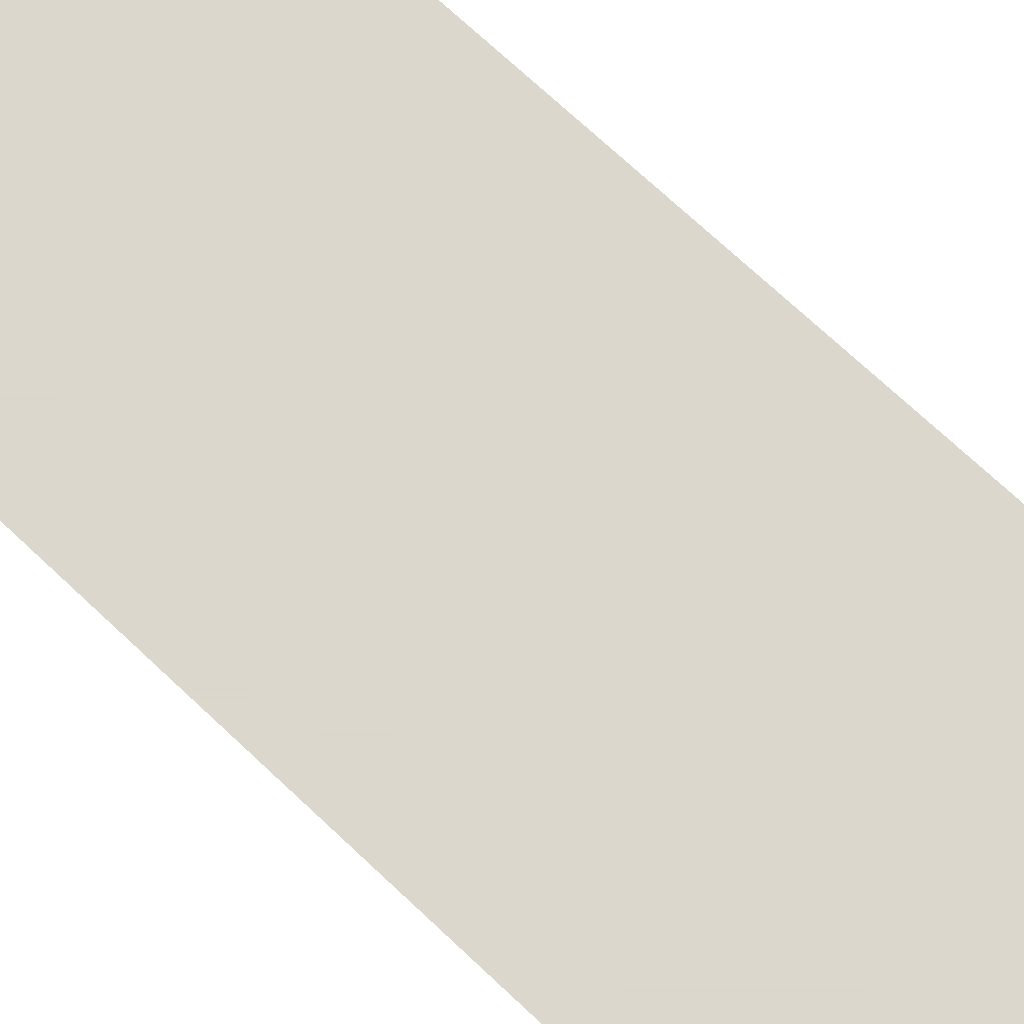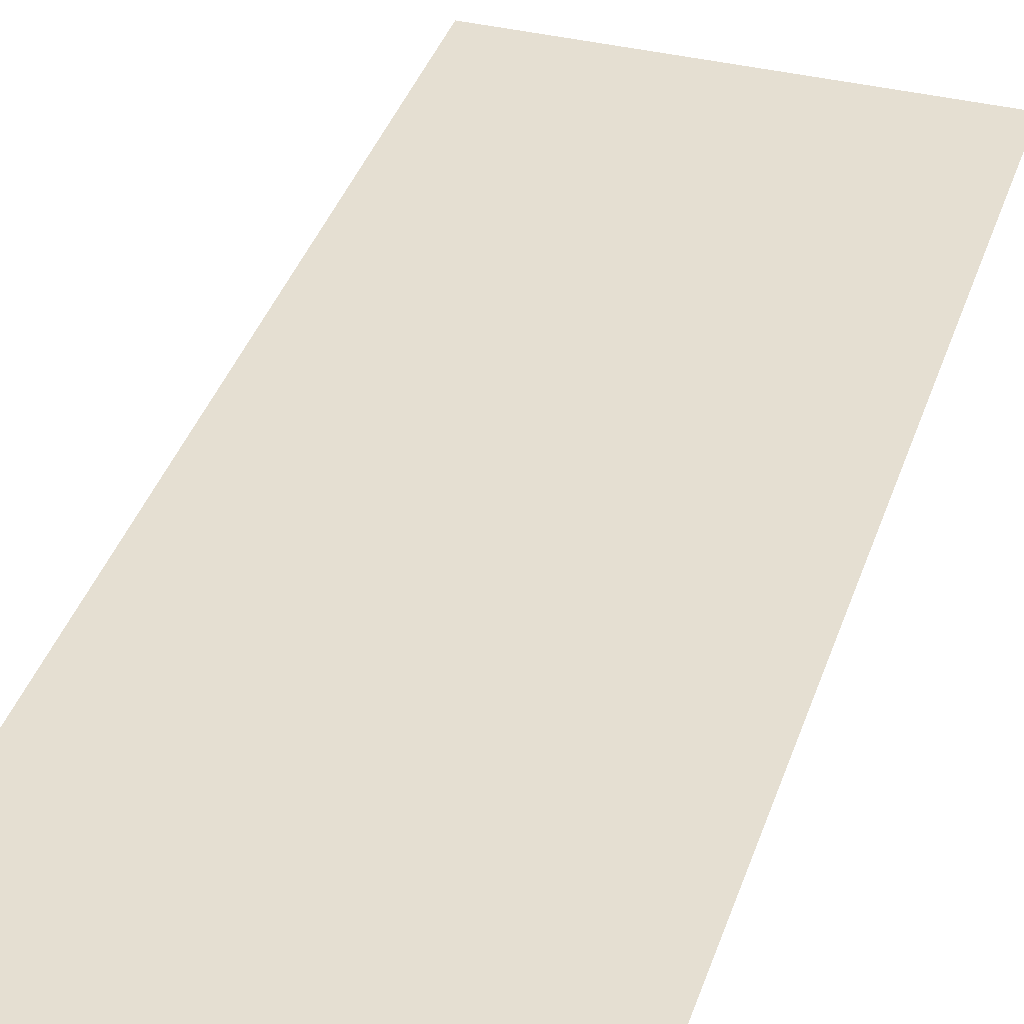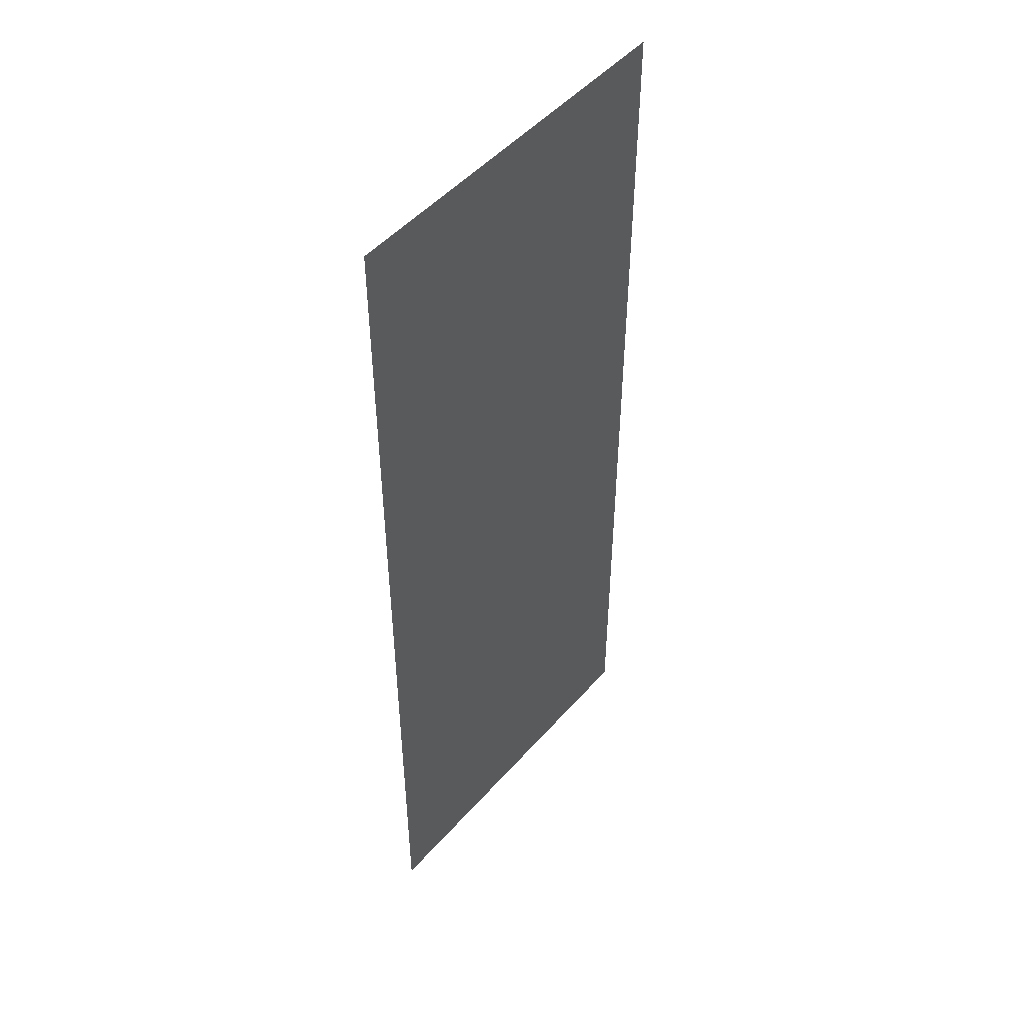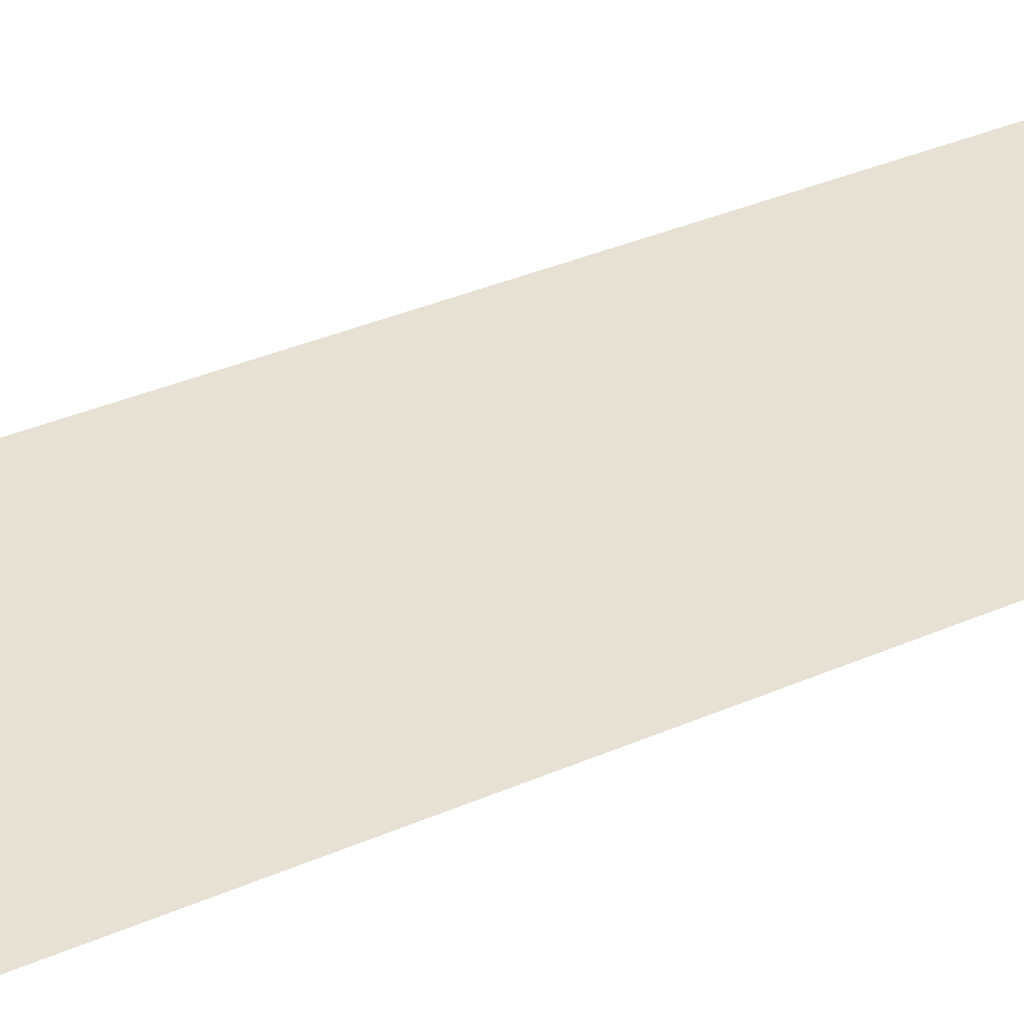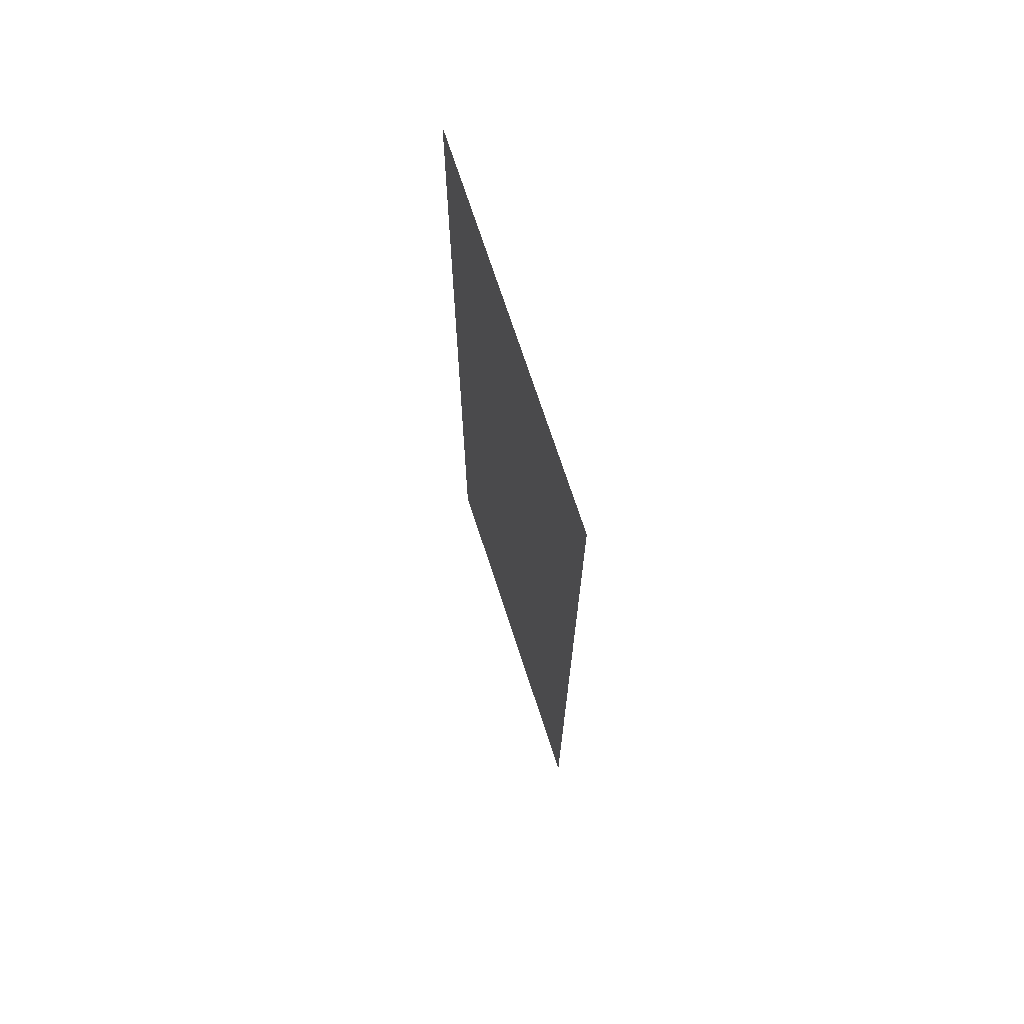
<metadata>
{"format":"obj","ext":"obj","renderer":"f3d","projection":"perspective","resolution":1024,"background":"white","views":[{"elev":72.8,"azim":133.1,"up":"+Z"},{"elev":37.3,"azim":17.3,"up":"+Z"},{"elev":49.1,"azim":-50.7,"up":"+Y"},{"elev":38.6,"azim":-118.3,"up":"+Z"},{"elev":71.6,"azim":72.0,"up":"+Y"}]}
</metadata>
<code>
g lava_portal_plane_mesh
v -5.808 16.47 40
v -5.808 -0.4987 40
v 0.8078 -0.4987 40
v 0.8078 16.47 40
g lava_portal_plane_mesh_0
f 3 2 1
f 4 3 1

</code>
